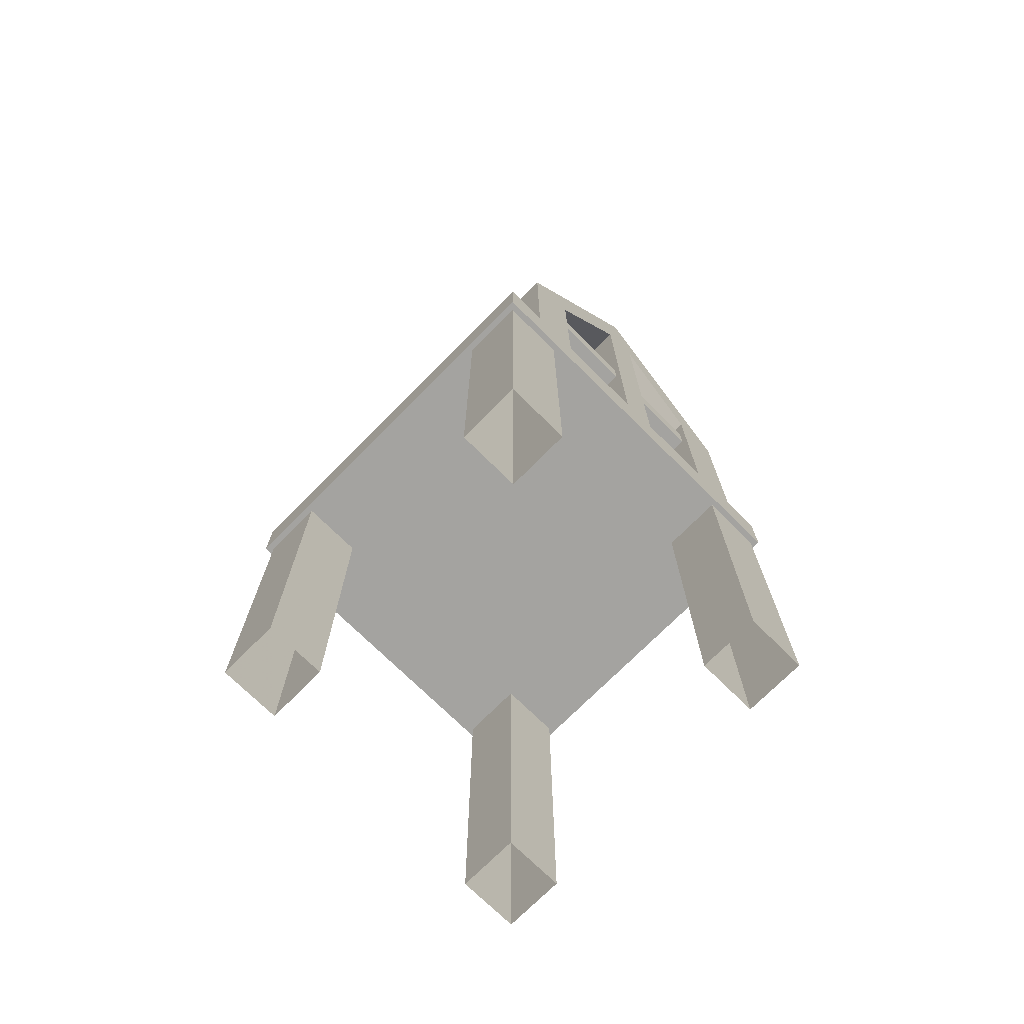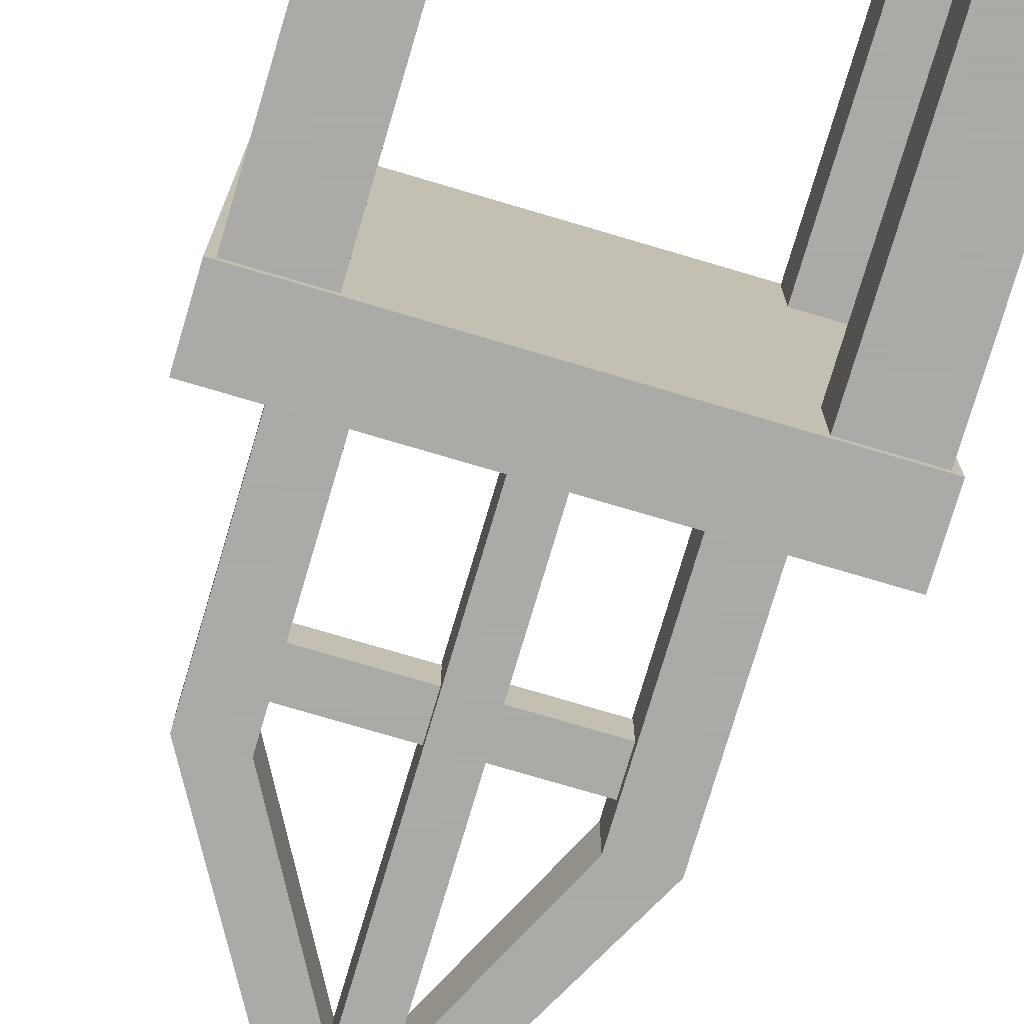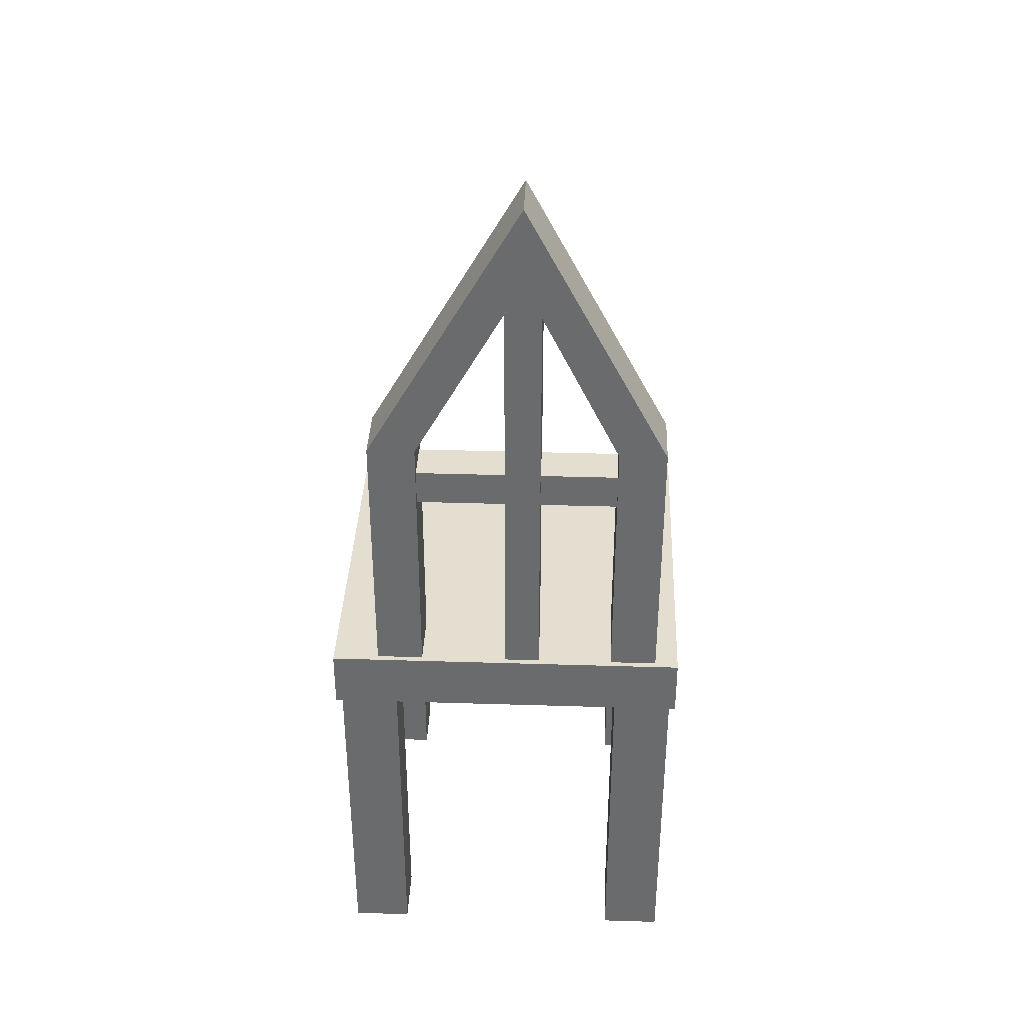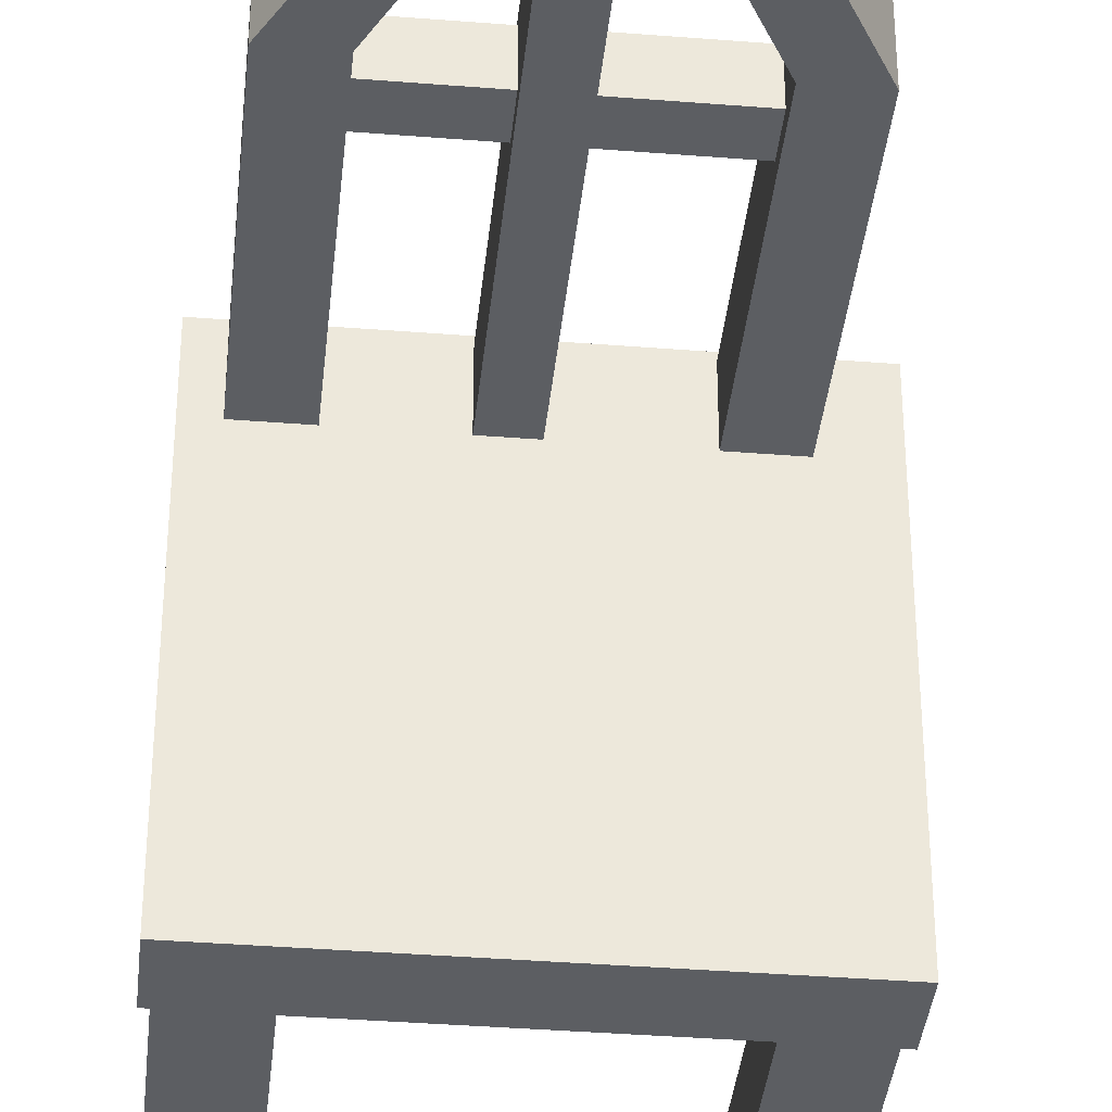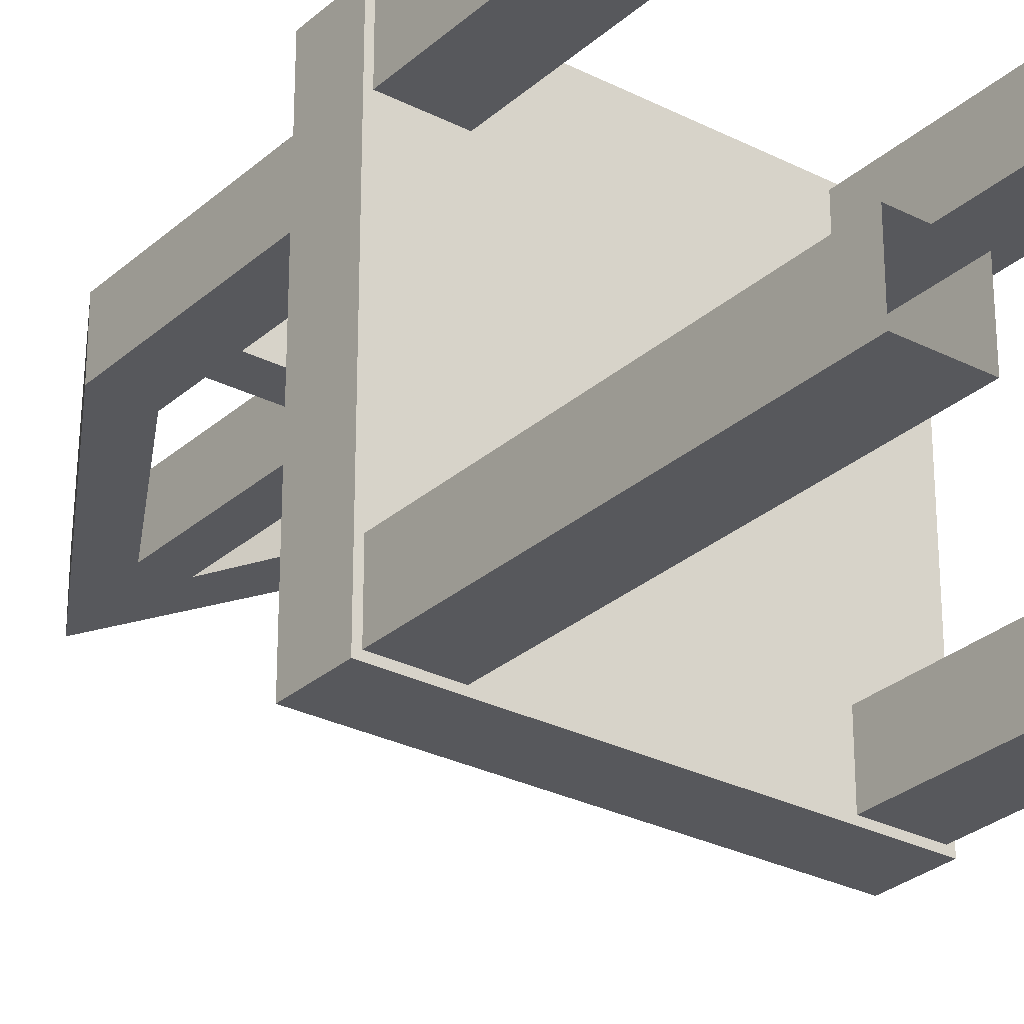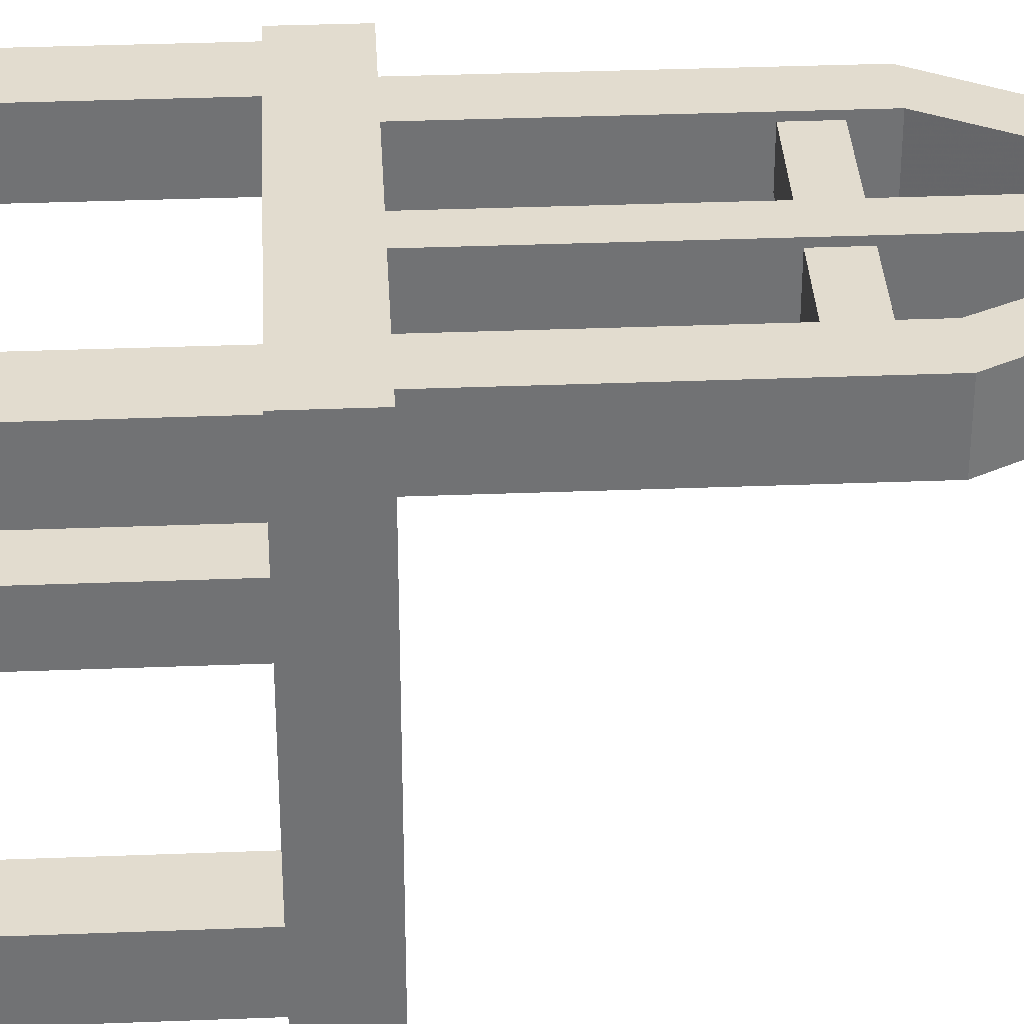
<metadata>
{"format":"obj","ext":"obj","renderer":"f3d","projection":"perspective","resolution":1024,"background":"white","views":[{"elev":-72.9,"azim":-44.7,"up":"+Y"},{"elev":-75.7,"azim":-16.5,"up":"+Z"},{"elev":36.5,"azim":2.3,"up":"+Y"},{"elev":-37.7,"azim":174.2,"up":"+Z"},{"elev":-28.4,"azim":-37.5,"up":"+Z"},{"elev":34.7,"azim":87.0,"up":"+Z"}]}
</metadata>
<code>
v 0.03906 1.156 0.1797
v -0.007812 1.156 0.1797
v -0.007812 0.5547 0.1797
v 0.03906 0.5547 0.1797
v 0.03906 0.5547 0.2578
v 0.03906 1.156 0.2578
v -0.007812 1.156 0.2578
v -0.007812 0.5547 0.2578
v 0.01562 1.258 0.1797
v 0.01562 1.156 0.1797
v 0.1406 0.9062 0.1797
v 0.2031 0.9062 0.1797
v 0.2031 0.9062 0.2578
v 0.01562 1.258 0.2578
v -0.1875 0.9062 0.1797
v -0.125 0.9062 0.1797
v -0.125 0.9062 0.2578
v 0.01562 1.156 0.2578
v 0.1406 0.9062 0.2578
v 0.1406 0.5547 0.1797
v 0.2031 0.5547 0.1797
v 0.2031 0.5547 0.2578
v -0.1875 0.9062 0.2578
v -0.1875 0.5547 0.1797
v -0.125 0.5547 0.1797
v -0.125 0.5547 0.2578
v -0.1875 0.5547 0.2578
v 0.1406 0.5547 0.2578
v -0.125 0.8672 0.1953
v -0.125 0.8203 0.1953
v 0.1406 0.8203 0.1953
v 0.1406 0.8672 0.1953
v 0.1406 0.8672 0.25
v -0.125 0.8672 0.25
v -0.125 0.8203 0.25
v 0.1406 0.8203 0.25
v -0.25 0.4766 0.2656
v -0.25 0.4766 -0.2266
v -0.25 0.5547 -0.2266
v -0.25 0.5547 0.2656
v 0.2344 0.4766 0.2656
v 0.2344 0.4766 -0.2266
v 0.2344 0.5547 -0.2266
v 0.2344 0.5547 0.2656
v -0.1641 0.4766 -0.2188
v -0.2422 0.4766 -0.2188
v -0.2422 0.01562 -0.2188
v -0.1641 0.01562 -0.2188
v -0.1641 0.01562 -0.1406
v -0.1641 0.4766 -0.1406
v -0.2422 0.4766 -0.1406
v -0.2422 0.01562 -0.1406
v 0.2266 0.4766 0.1797
v 0.1484 0.4766 0.1797
v 0.1484 0.01562 0.1797
v 0.2266 0.01562 0.1797
v 0.2266 0.01562 0.2578
v 0.2266 0.4766 0.2578
v 0.1484 0.4766 0.2578
v 0.1484 0.01562 0.2578
v -0.1641 0.4766 0.1797
v -0.2422 0.4766 0.1797
v -0.2422 0.01562 0.1797
v -0.1641 0.01562 0.1797
v -0.1641 0.01562 0.2578
v -0.1641 0.4766 0.2578
v -0.2422 0.4766 0.2578
v -0.2422 0.01562 0.2578
v 0.2266 0.4766 -0.2188
v 0.1484 0.4766 -0.2188
v 0.1484 0.01562 -0.2188
v 0.2266 0.01562 -0.2188
v 0.2266 0.01562 -0.1406
v 0.2266 0.4766 -0.1406
v 0.1484 0.4766 -0.1406
v 0.1484 0.01562 -0.1406
f 1 2 3
f 1 3 4
f 1 4 5
f 1 5 6
f 6 5 7
f 7 5 8
f 7 8 3
f 7 3 2
f 9 10 11
f 9 11 12
f 9 12 13
f 9 13 14
f 9 14 15
f 9 15 10
f 10 15 16
f 10 16 17
f 10 17 18
f 10 18 11
f 11 18 19
f 11 19 20
f 11 20 12
f 12 20 21
f 12 21 22
f 12 22 13
f 13 22 19
f 13 19 18
f 13 18 14
f 14 18 17
f 14 17 23
f 14 23 15
f 15 23 24
f 15 24 16
f 16 24 25
f 16 25 26
f 16 26 17
f 17 26 23
f 23 26 27
f 23 27 24
f 22 28 19
f 19 28 20
f 29 30 31
f 29 31 32
f 29 32 33
f 29 33 34
f 34 33 35
f 35 33 36
f 35 36 31
f 35 31 30
f 37 38 39
f 37 39 40
f 37 40 41
f 37 41 38
f 38 41 42
f 38 42 43
f 38 43 39
f 39 43 40
f 40 43 44
f 40 44 41
f 41 44 42
f 42 44 43
f 45 46 47
f 45 47 48
f 45 48 49
f 45 49 50
f 50 49 51
f 51 49 52
f 51 52 47
f 51 47 46
f 53 54 55
f 53 55 56
f 53 56 57
f 53 57 58
f 58 57 59
f 59 57 60
f 59 60 55
f 59 55 54
f 61 62 63
f 61 63 64
f 61 64 65
f 61 65 66
f 66 65 67
f 67 65 68
f 67 68 63
f 67 63 62
f 69 70 71
f 69 71 72
f 69 72 73
f 69 73 74
f 74 73 75
f 75 73 76
f 75 76 71
f 75 71 70

</code>
